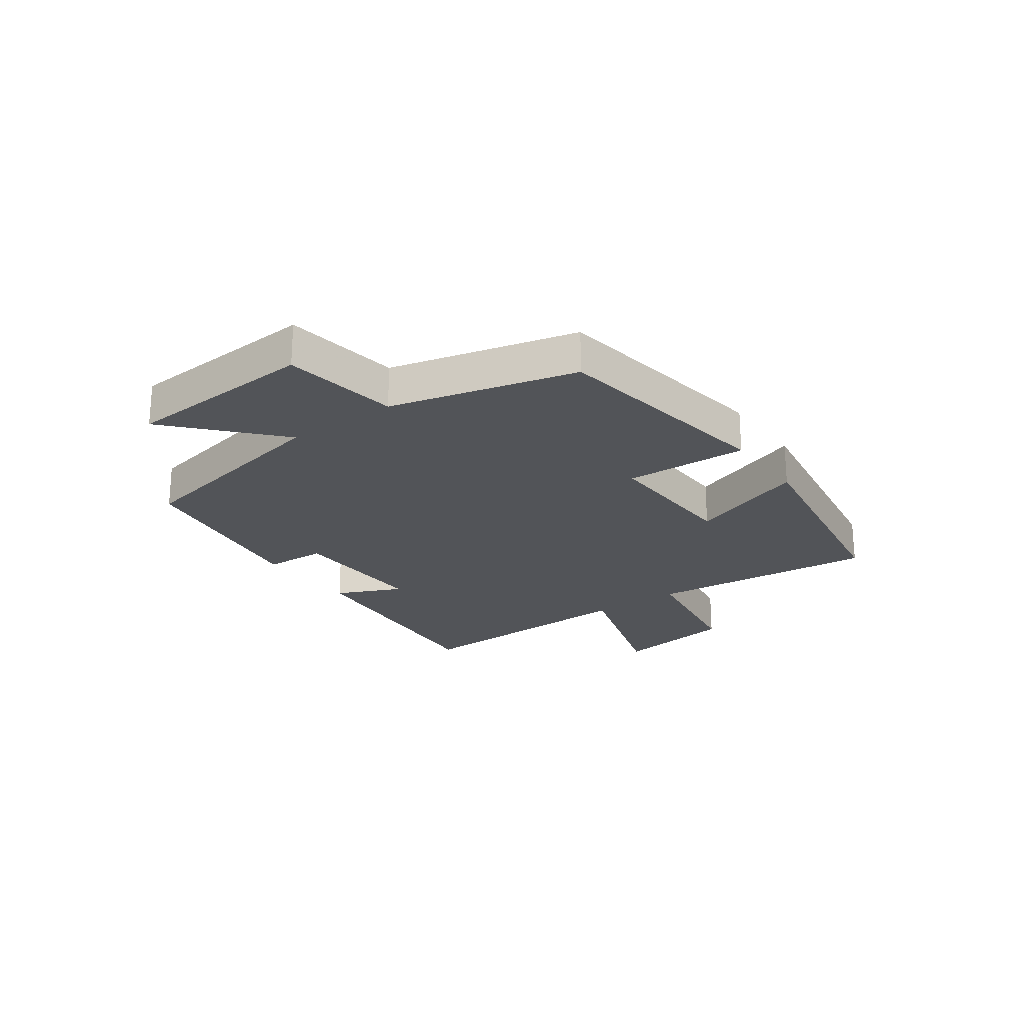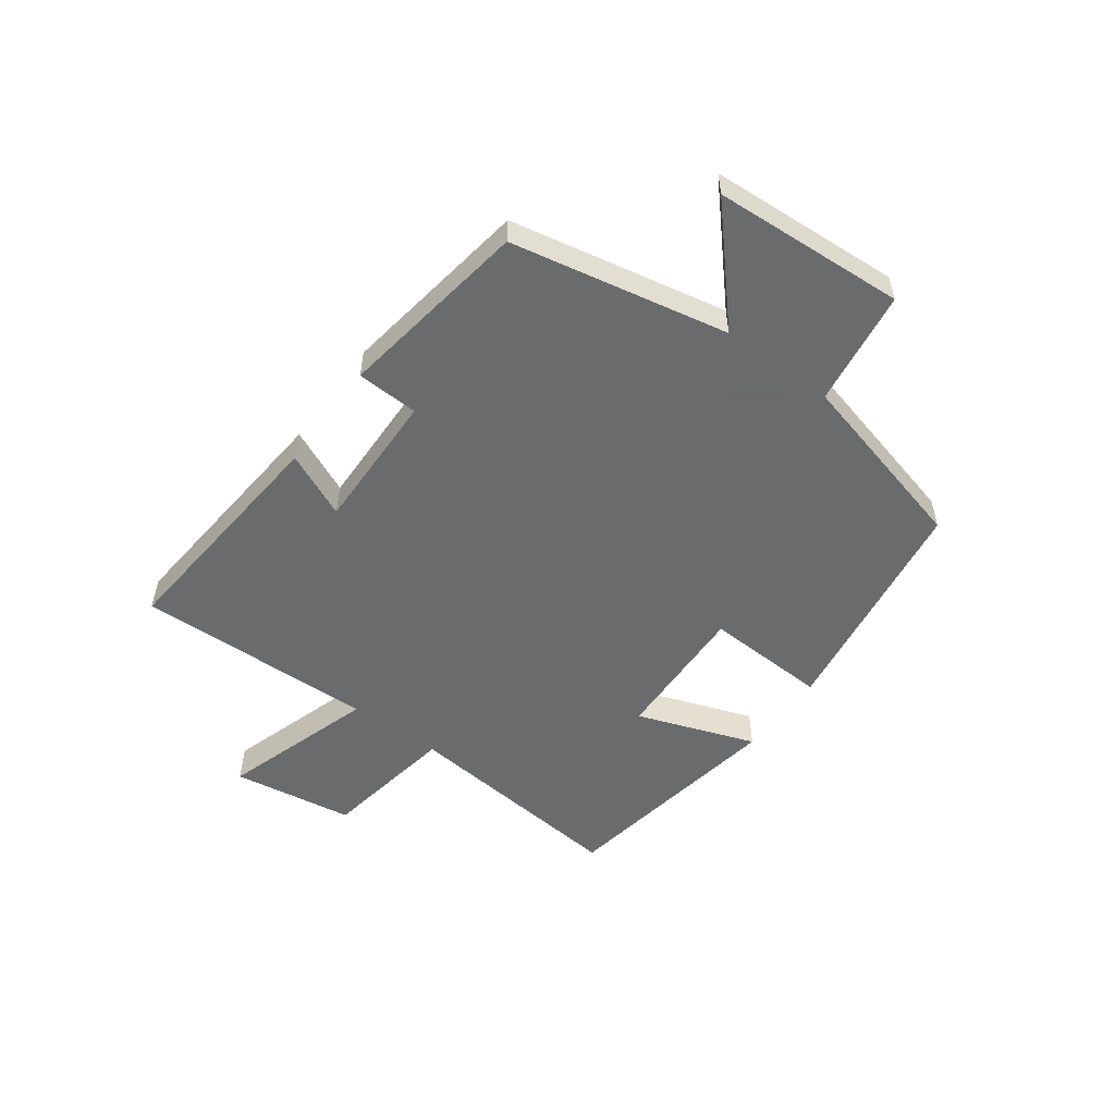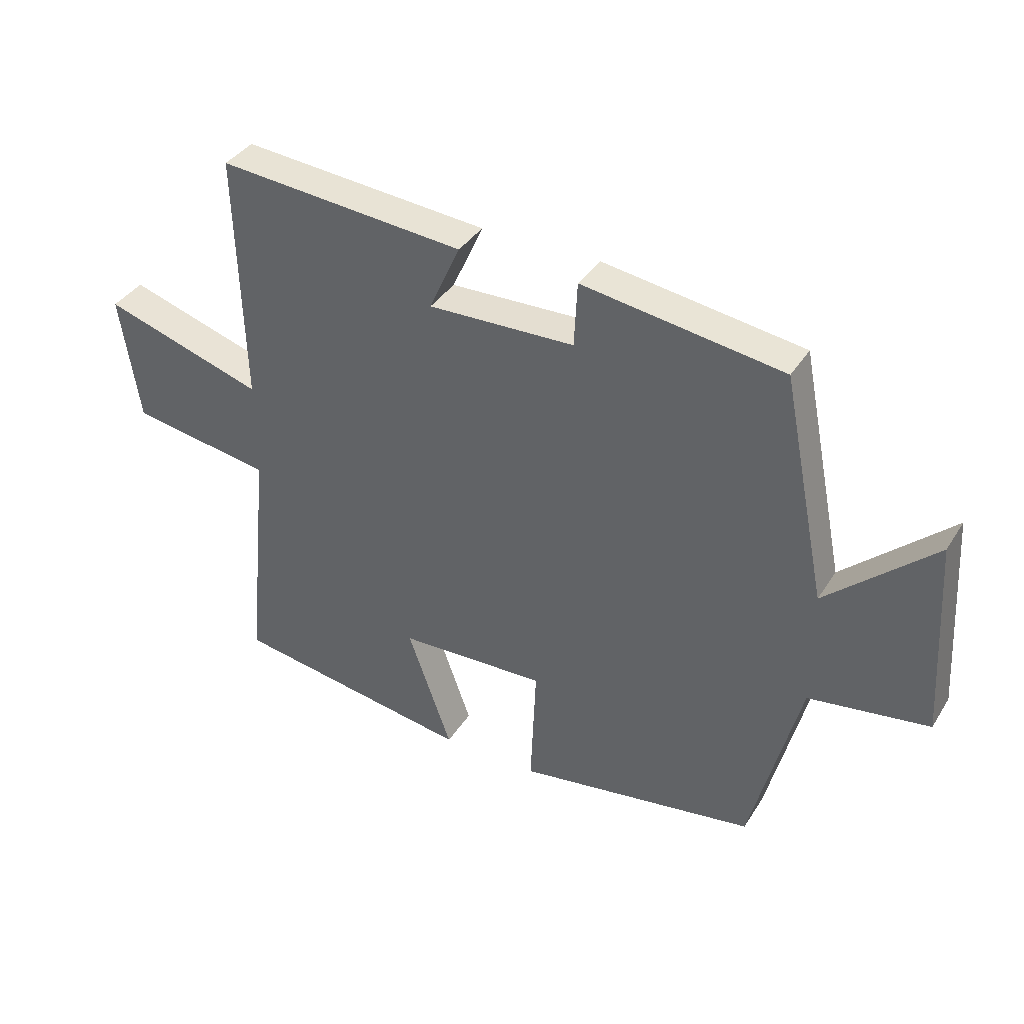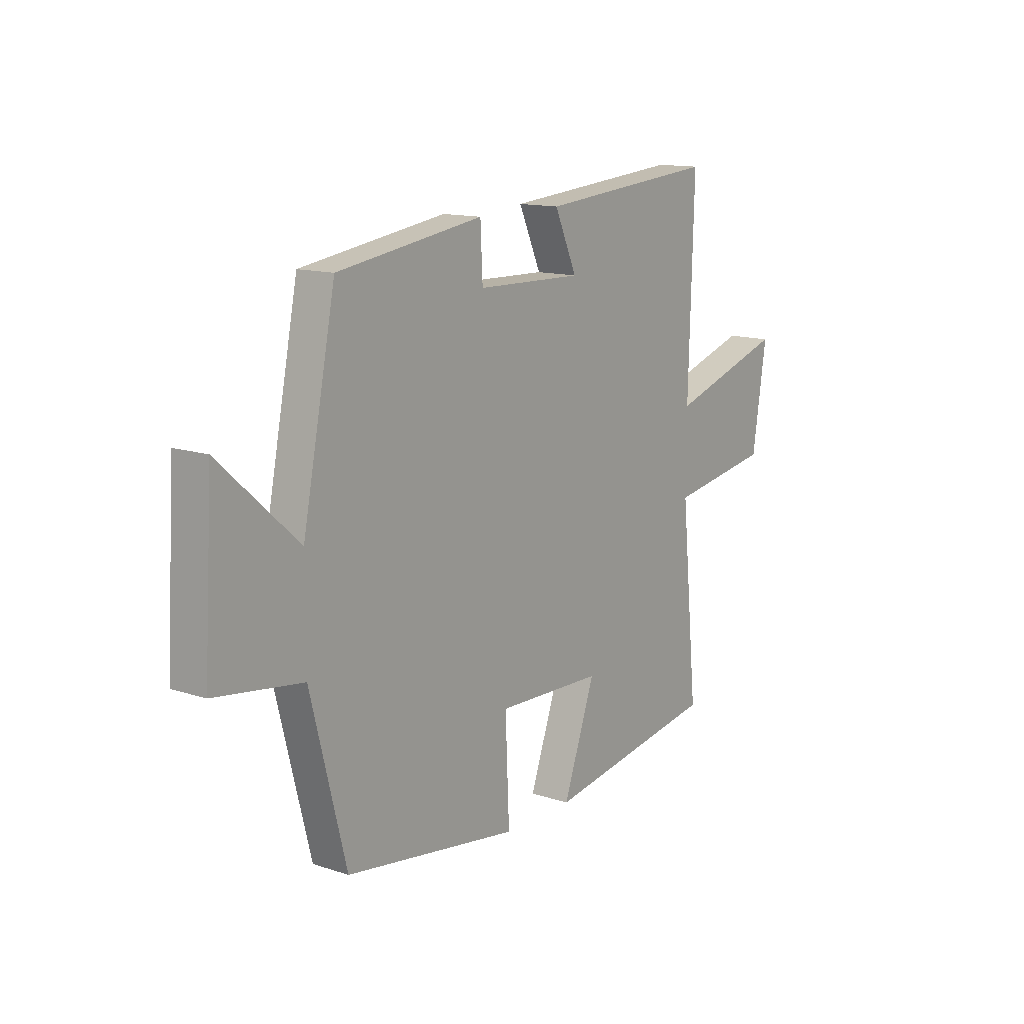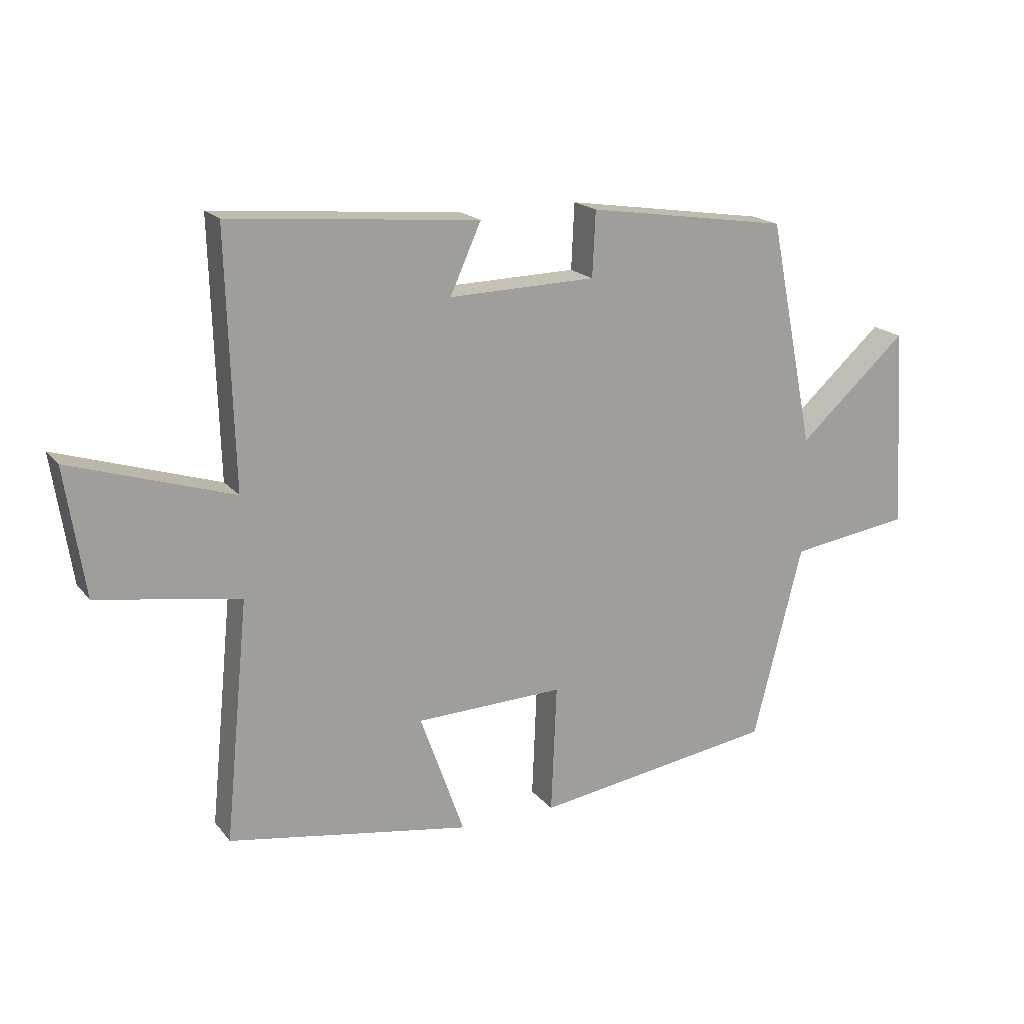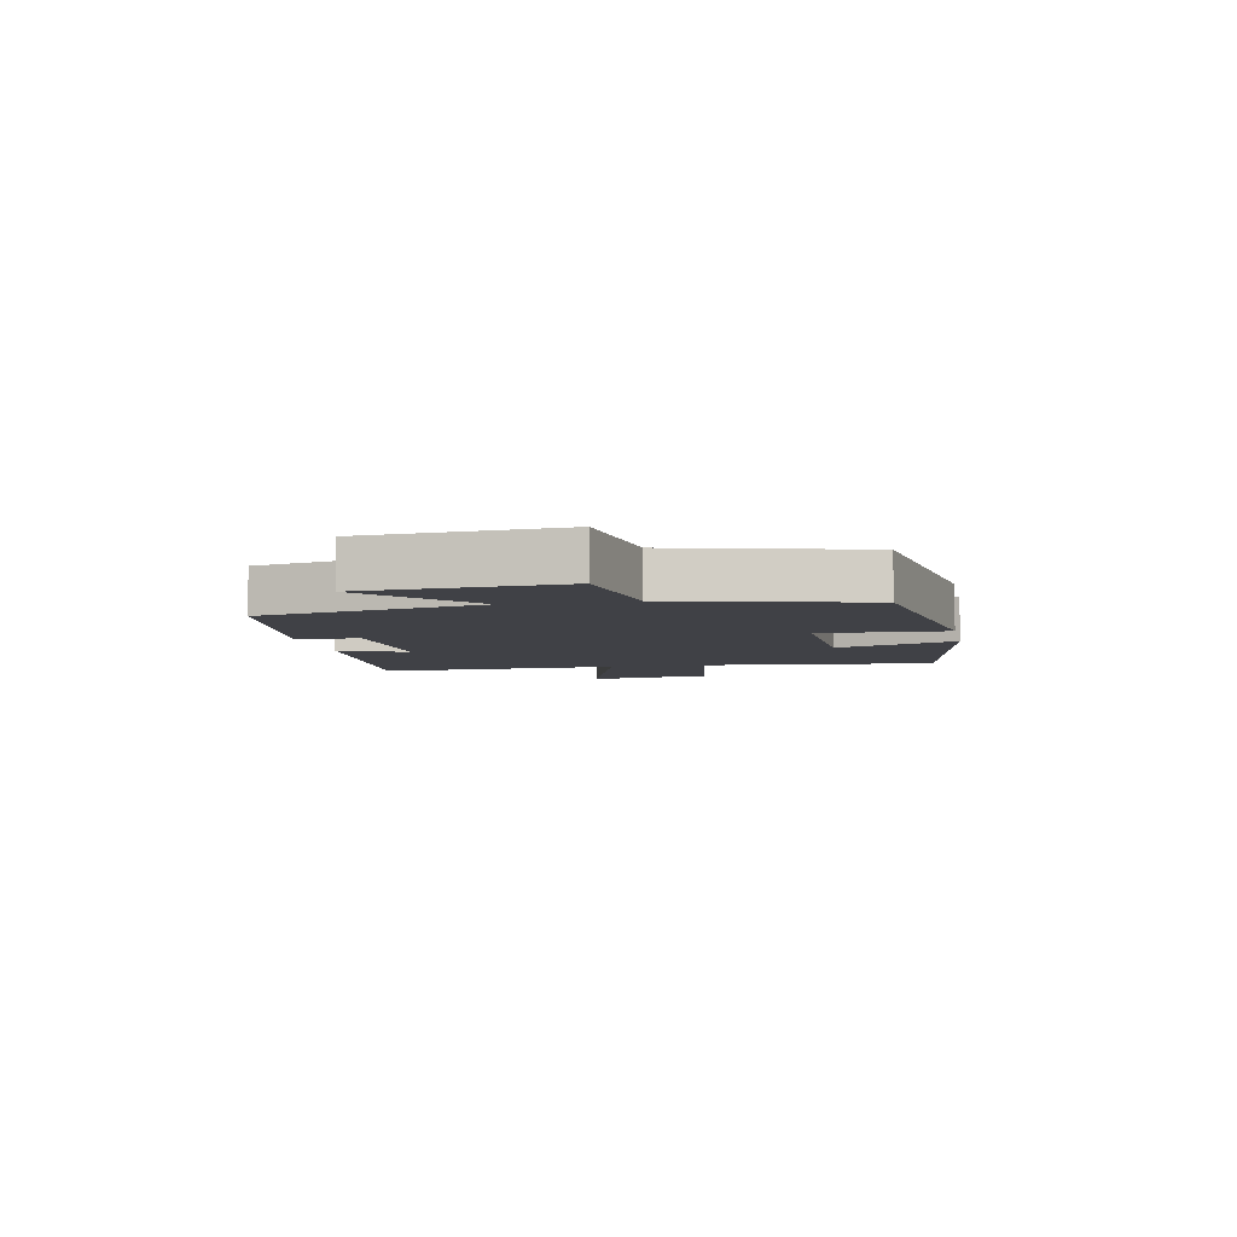
<metadata>
{"format":"obj","ext":"obj","renderer":"f3d","projection":"perspective","resolution":1024,"background":"white","views":[{"elev":-23.1,"azim":125.8,"up":"+Y"},{"elev":-53.2,"azim":53.7,"up":"+Y"},{"elev":37.5,"azim":28.7,"up":"+Z"},{"elev":13.5,"azim":126.5,"up":"+Z"},{"elev":18.3,"azim":-26.3,"up":"+Z"},{"elev":-6.0,"azim":101.3,"up":"+Y"}]}
</metadata>
<code>
v -0.512 0.07 0.536
v -0.103 0.07 0.5
v -0.154 0.07 0.387
v 0.088 0.07 0.393
v 0.093 0.07 0.5
v 0.425 0.07 0.45
v 0.5 0.07 0.077
v 0.679 0.07 0.238
v 0.699 0.07 -0.092
v 0.5 0.07 -0.121
v 0.419 0.07 -0.44
v 0.022 0.07 -0.5
v 0.031 0.07 -0.288
v -0.213 0.07 -0.296
v -0.14 0.07 -0.5
v -0.539 0.07 -0.435
v -0.5 0.07 -0.041
v -0.734 0.07 -0.003
v -0.766 0.07 0.207
v -0.5 0.07 0.123
v -0.512 0 0.536
v -0.103 0 0.5
v -0.154 0 0.387
v 0.088 0 0.393
v 0.093 0 0.5
v 0.425 0 0.45
v 0.5 0 0.077
v 0.679 0 0.238
v 0.699 0 -0.092
v 0.5 0 -0.121
v 0.419 0 -0.44
v 0.022 0 -0.5
v 0.031 0 -0.288
v -0.213 0 -0.296
v -0.14 0 -0.5
v -0.539 0 -0.435
v -0.5 0 -0.041
v -0.734 0 -0.003
v -0.766 0 0.207
v -0.5 0 0.123
f 17 18 19 20
f 14 15 16 17
f 13 14 17 20
f 10 11 12 13
f 10 13 20 1
f 7 8 9 10
f 6 7 10
f 5 6 10
f 4 5 10
f 3 4 10
f 1 2 3
f 1 3 10
f 40 39 38 37
f 37 36 35 34
f 40 37 34 33
f 33 32 31 30
f 21 40 33 30
f 30 29 28 27
f 30 27 26
f 30 26 25
f 30 25 24
f 30 24 23
f 23 22 21
f 30 23 21
f 1 21 22 2
f 2 22 23 3
f 3 23 24 4
f 4 24 25 5
f 5 25 26 6
f 6 26 27 7
f 7 27 28 8
f 8 28 29 9
f 9 29 30 10
f 10 30 31 11
f 11 31 32 12
f 12 32 33 13
f 13 33 34 14
f 14 34 35 15
f 15 35 36 16
f 16 36 37 17
f 17 37 38 18
f 18 38 39 19
f 19 39 40 20
f 20 40 21 1

</code>
